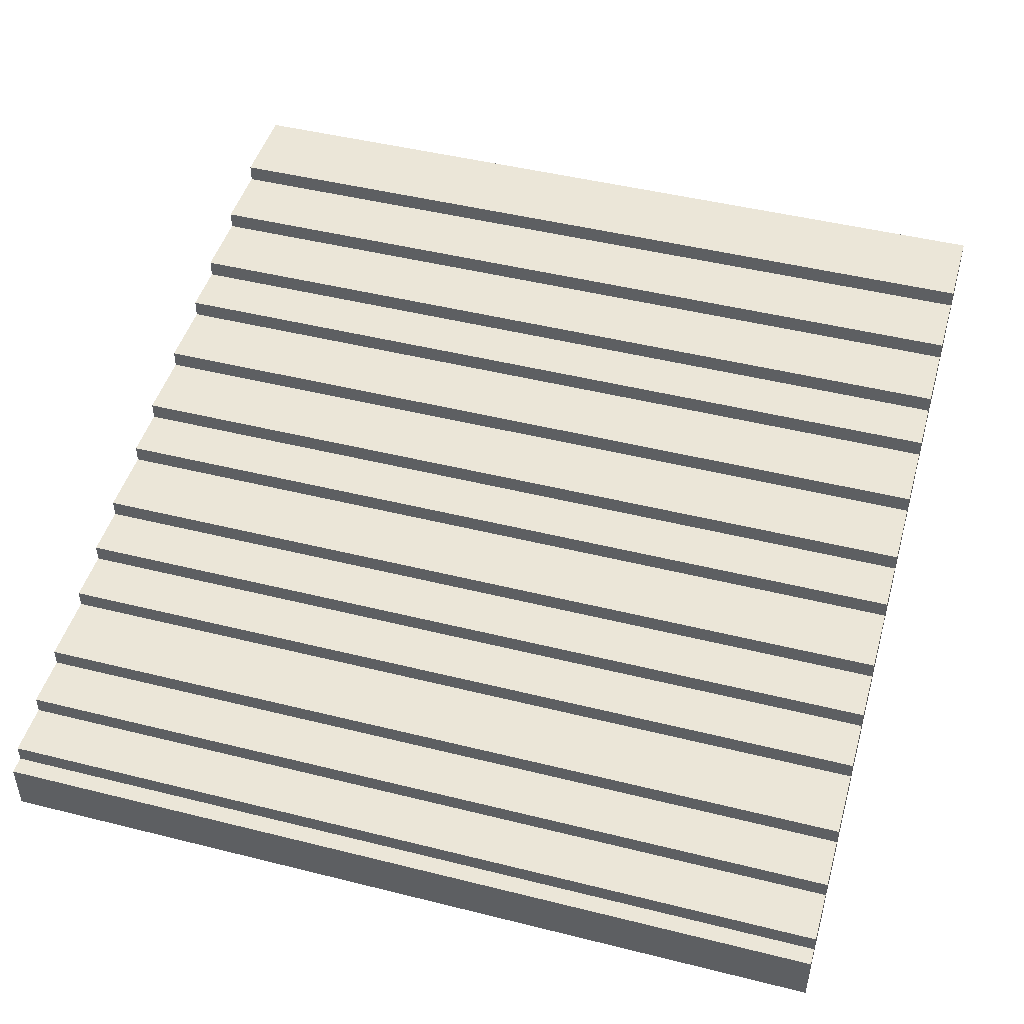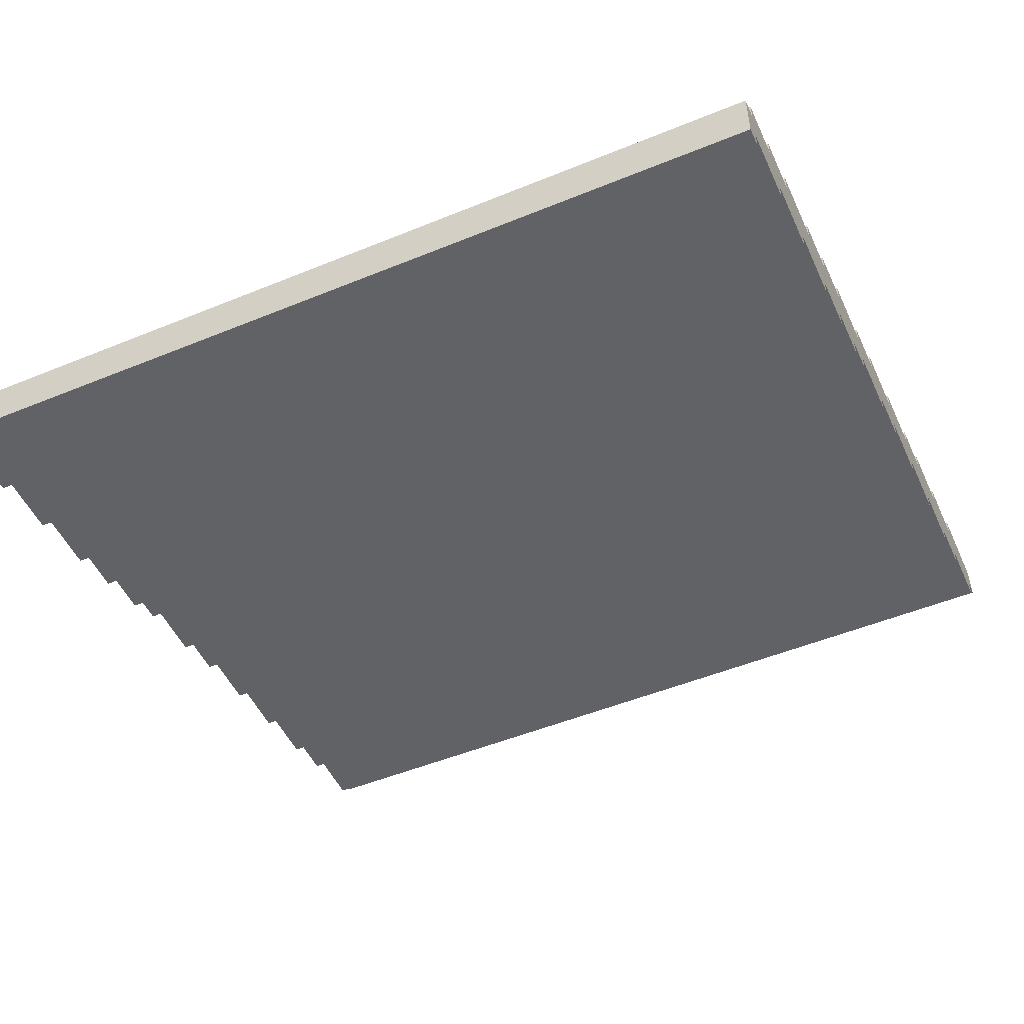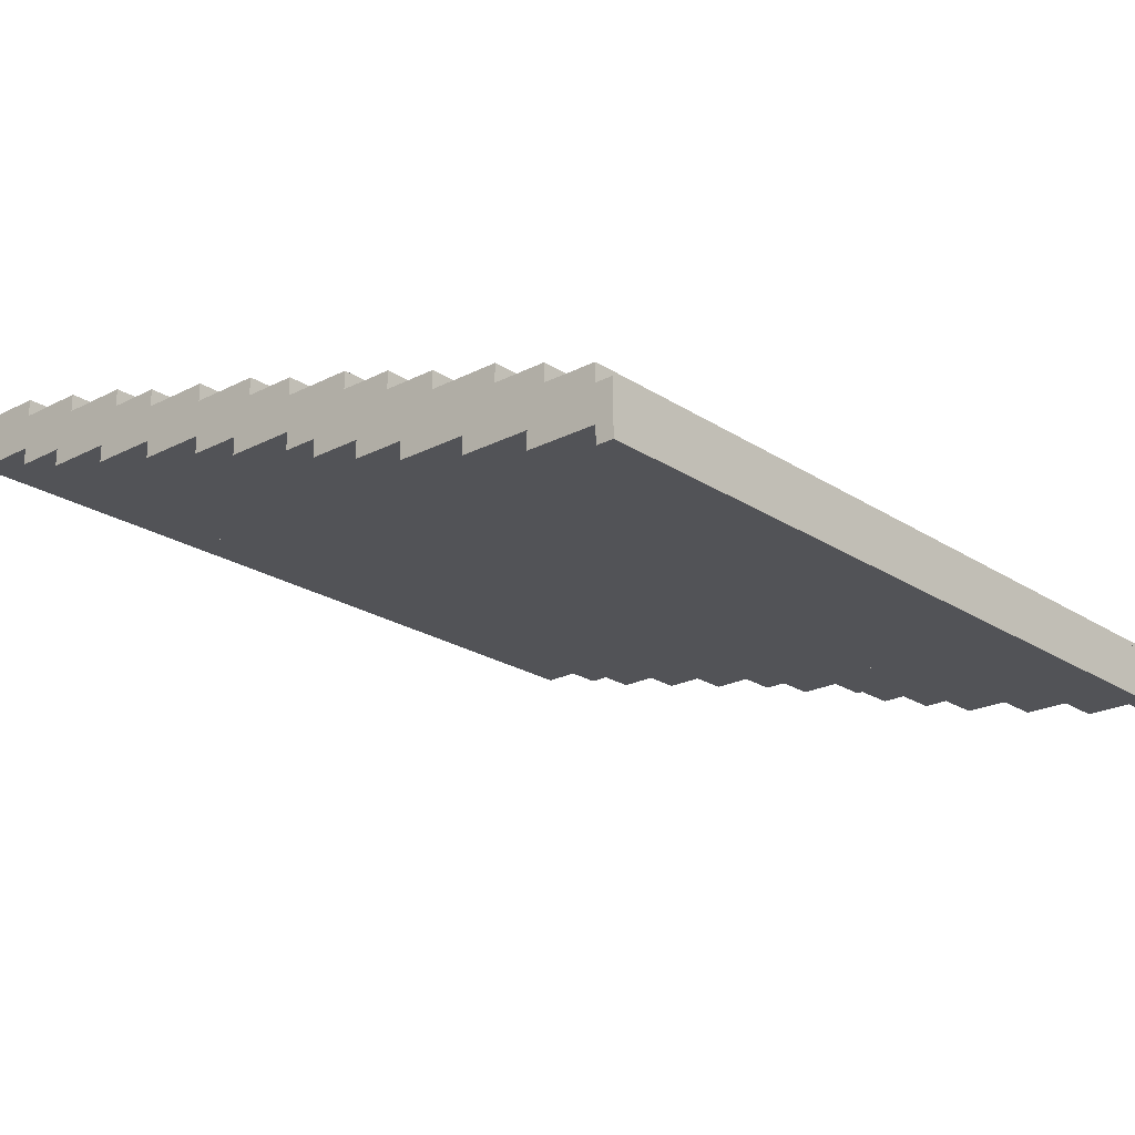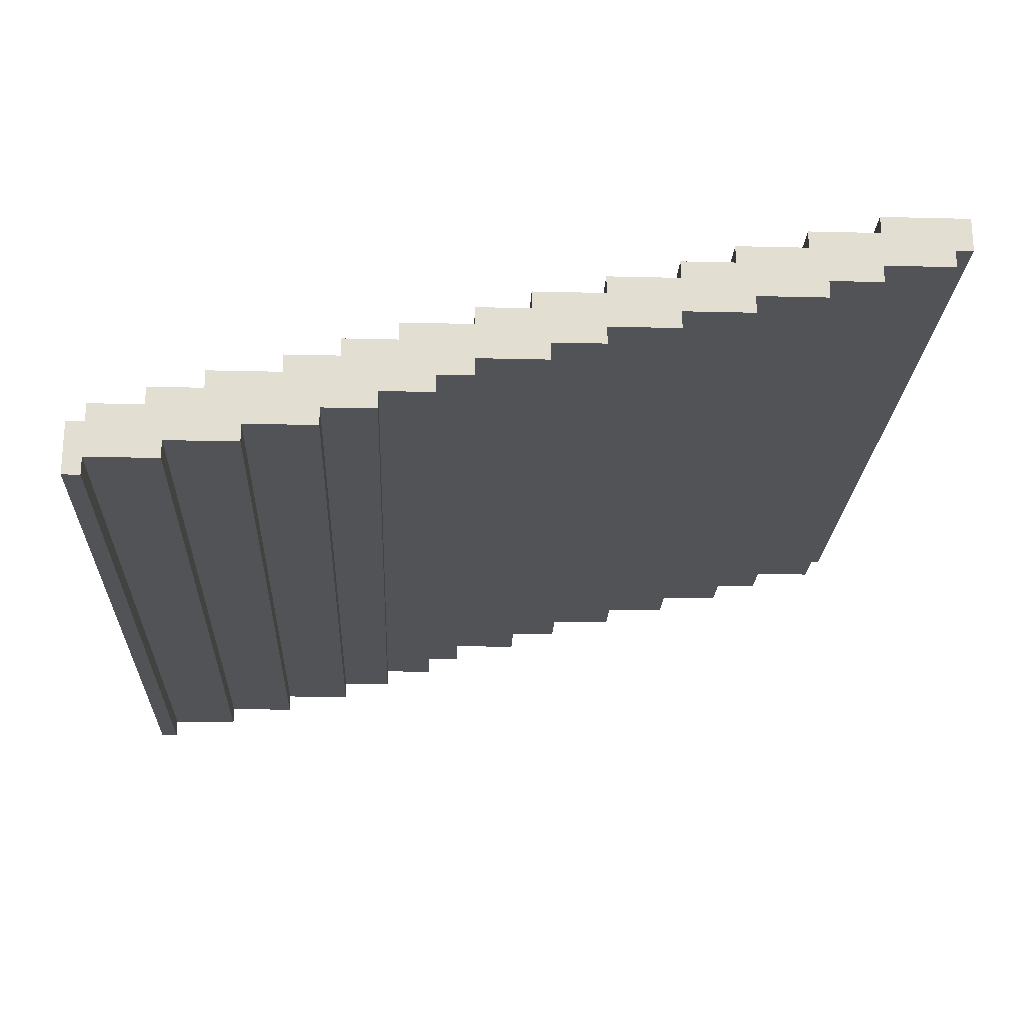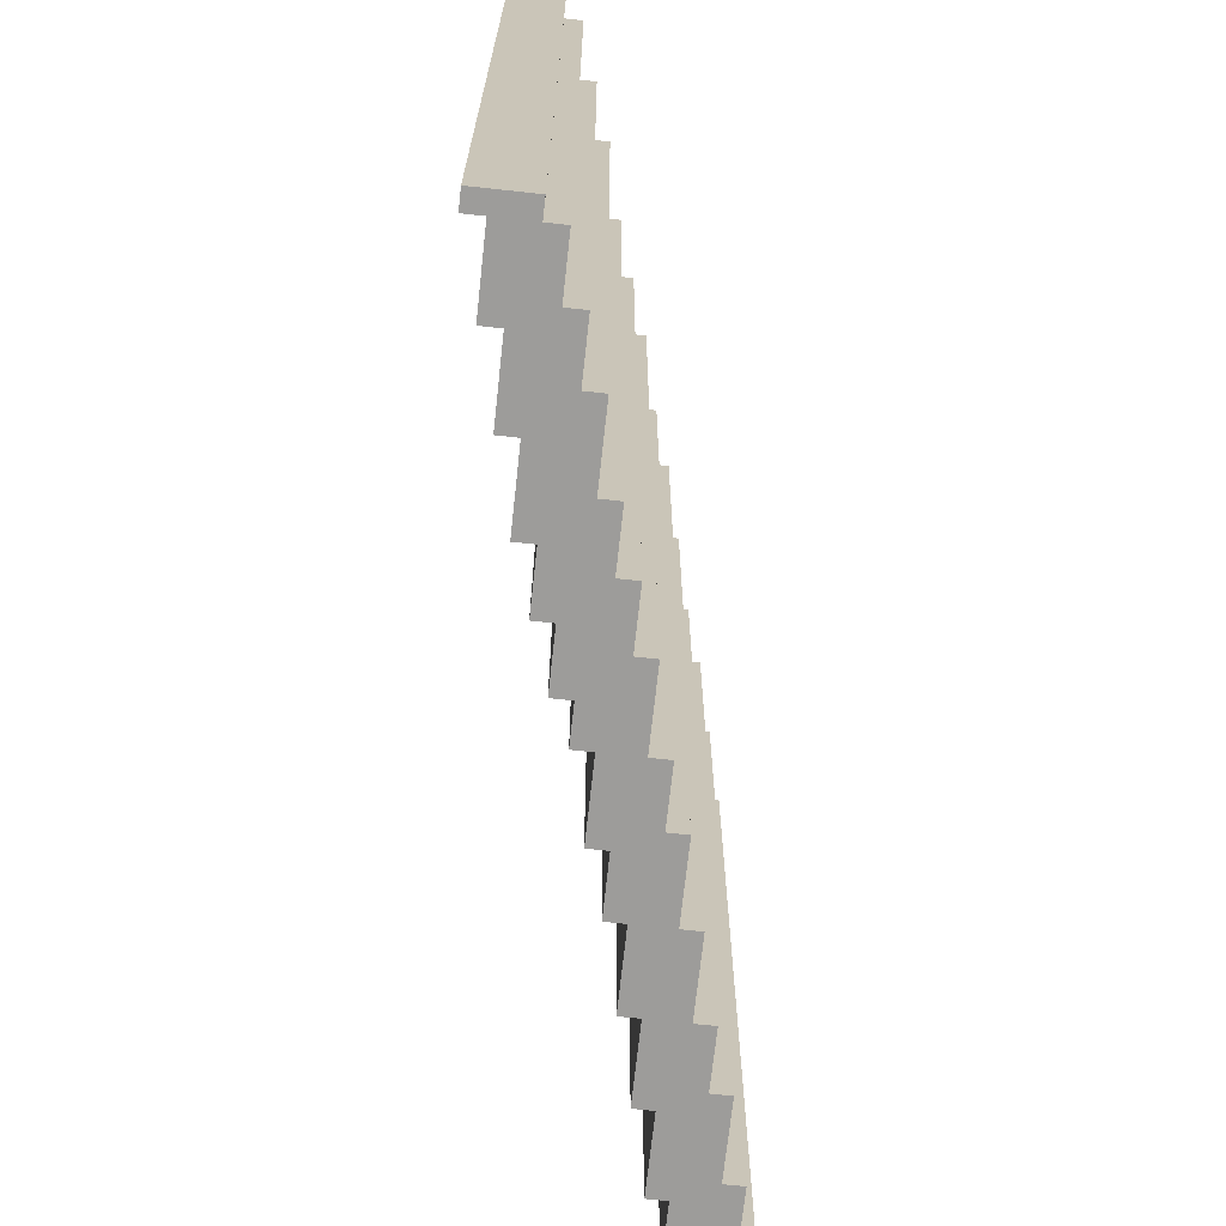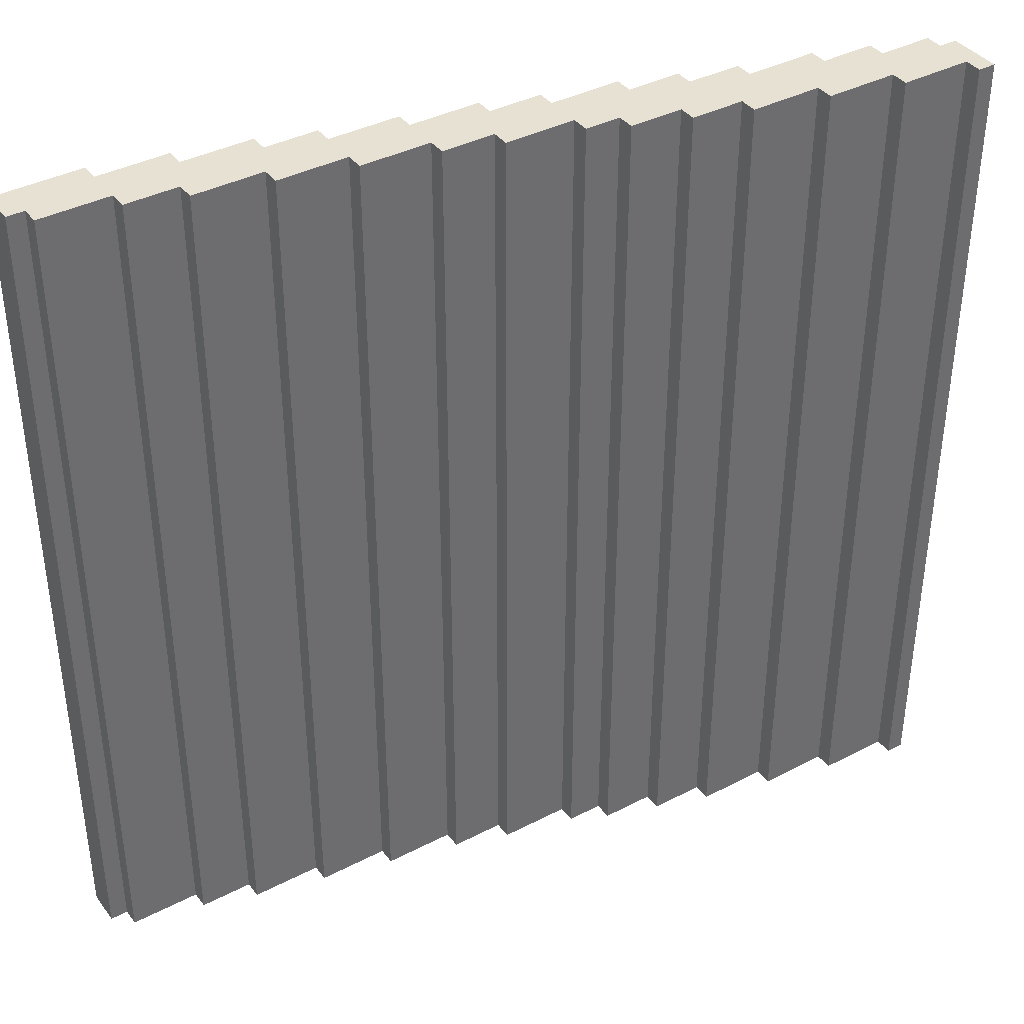
<metadata>
{"format":"obj","ext":"obj","renderer":"f3d","projection":"perspective","resolution":1024,"background":"white","views":[{"elev":46.6,"azim":105.9,"up":"+Y"},{"elev":-50.6,"azim":114.1,"up":"+Y"},{"elev":-22.3,"azim":41.7,"up":"+Y"},{"elev":-21.9,"azim":177.5,"up":"+Y"},{"elev":-70.1,"azim":83.8,"up":"+Z"},{"elev":38.9,"azim":-33.1,"up":"+Z"}]}
</metadata>
<code>
o
v -2.4 1.4 2.4
v -2.4 1.4 -2.4
v -2.4 1.6 2.4
v -2.4 1.6 -2.4
v -2.3 1.3 2.4
v -2.3 1.3 -2.4
v -2.3 1.4 2.4
v -2.3 1.4 -2.4
v -1.9 1.2 2.4
v -1.9 1.2 -2.4
v -1.9 1.3 2.4
v -1.9 1.3 -2.4
v -1.6 1.1 2.4
v -1.6 1.1 -2.4
v -1.6 1.2 2.4
v -1.6 1.2 -2.4
v -1.2 1 2.4
v -1.2 1 -2.4
v -1.2 1.1 2.4
v -1.2 1.1 -2.4
v -0.8 0.9 2.4
v -0.8 0.9 -2.4
v -0.8 1 2.4
v -0.8 1 -2.4
v -0.4 0.8 2.4
v -0.4 0.8 -2.4
v -0.4 0.9 2.4
v -0.4 0.9 -2.4
v -0.1 0.7 2.4
v -0.1 0.7 -2.4
v -0.1 0.8 2.4
v -0.1 0.8 -2.4
v 0.3 0.6 2.4
v 0.3 0.6 -2.4
v 0.3 0.7 2.4
v 0.3 0.7 -2.4
v 0.5 0.5 2.4
v 0.5 0.5 -2.4
v 0.5 0.6 2.4
v 0.5 0.6 -2.4
v 0.8 0.4 2.4
v 0.8 0.4 -2.4
v 0.8 0.5 2.4
v 0.8 0.5 -2.4
v 1.1 0.3 2.4
v 1.1 0.3 -2.4
v 1.1 0.4 2.4
v 1.1 0.4 -2.4
v 1.5 0.2 2.4
v 1.5 0.2 -2.4
v 1.5 0.3 2.4
v 1.5 0.3 -2.4
v 1.9 0.1 2.4
v 1.9 0.1 -2.4
v 1.9 0.2 2.4
v 1.9 0.2 -2.4
v 2.3 0 2.4
v 2.3 0 -2.4
v 2.3 0.1 2.4
v 2.3 0.1 -2.4
v -1.9 1.5 2.4
v -1.9 1.5 -2.4
v -1.9 1.6 2.4
v -1.9 1.6 -2.4
v -1.5 1.4 2.4
v -1.5 1.4 -2.4
v -1.5 1.5 2.4
v -1.5 1.5 -2.4
v -1.1 1.3 2.4
v -1.1 1.3 -2.4
v -1.1 1.4 2.4
v -1.1 1.4 -2.4
v -0.8 1.2 2.4
v -0.8 1.2 -2.4
v -0.8 1.3 2.4
v -0.8 1.3 -2.4
v -0.4 1.1 2.4
v -0.4 1.1 -2.4
v -0.4 1.2 2.4
v -0.4 1.2 -2.4
v 0 1 2.4
v 0 1 -2.4
v 0 1.1 2.4
v 0 1.1 -2.4
v 0.3 0.9 2.4
v 0.3 0.9 -2.4
v 0.3 1 2.4
v 0.3 1 -2.4
v 0.7 0.8 2.4
v 0.7 0.8 -2.4
v 0.7 0.9 2.4
v 0.7 0.9 -2.4
v 1 0.7 2.4
v 1 0.7 -2.4
v 1 0.8 2.4
v 1 0.8 -2.4
v 1.3 0.6 2.4
v 1.3 0.6 -2.4
v 1.3 0.7 2.4
v 1.3 0.7 -2.4
v 1.7 0.5 2.4
v 1.7 0.5 -2.4
v 1.7 0.6 2.4
v 1.7 0.6 -2.4
v 2 0.4 2.4
v 2 0.4 -2.4
v 2 0.5 2.4
v 2 0.5 -2.4
v 2.3 0.3 2.4
v 2.3 0.3 -2.4
v 2.3 0.4 2.4
v 2.3 0.4 -2.4
v 2.4 0 2.4
v 2.4 0 -2.4
v 2.4 0.3 2.4
v 2.4 0.3 -2.4
v -2.4 1.4 2.4
v -2.4 1.6 2.4
v -2.3 1.3 2.4
v -2.3 1.4 2.4
v -1.9 1.2 2.4
v -1.9 1.3 2.4
v -1.9 1.5 2.4
v -1.9 1.6 2.4
v -1.6 1.1 2.4
v -1.6 1.2 2.4
v -1.5 1.4 2.4
v -1.5 1.5 2.4
v -1.2 1 2.4
v -1.2 1.1 2.4
v -1.1 1.3 2.4
v -1.1 1.4 2.4
v -0.8 0.9 2.4
v -0.8 1 2.4
v -0.8 1.2 2.4
v -0.8 1.3 2.4
v -0.4 0.8 2.4
v -0.4 0.9 2.4
v -0.4 1.1 2.4
v -0.4 1.2 2.4
v -0.1 0.7 2.4
v -0.1 0.8 2.4
v 0 1 2.4
v 0 1.1 2.4
v 0.3 0.6 2.4
v 0.3 0.7 2.4
v 0.3 0.9 2.4
v 0.3 1 2.4
v 0.5 0.5 2.4
v 0.5 0.6 2.4
v 0.7 0.8 2.4
v 0.7 0.9 2.4
v 0.8 0.4 2.4
v 0.8 0.5 2.4
v 1 0.7 2.4
v 1 0.8 2.4
v 1.1 0.3 2.4
v 1.1 0.4 2.4
v 1.3 0.6 2.4
v 1.3 0.7 2.4
v 1.5 0.2 2.4
v 1.5 0.3 2.4
v 1.7 0.5 2.4
v 1.7 0.6 2.4
v 1.9 0.1 2.4
v 1.9 0.2 2.4
v 2 0.4 2.4
v 2 0.5 2.4
v 2.3 0 2.4
v 2.3 0.1 2.4
v 2.3 0.3 2.4
v 2.3 0.4 2.4
v 2.4 0 2.4
v 2.4 0.3 2.4
v -2.4 1.4 -2.4
v -2.4 1.6 -2.4
v -2.3 1.3 -2.4
v -2.3 1.4 -2.4
v -1.9 1.2 -2.4
v -1.9 1.3 -2.4
v -1.9 1.5 -2.4
v -1.9 1.6 -2.4
v -1.6 1.1 -2.4
v -1.6 1.2 -2.4
v -1.5 1.4 -2.4
v -1.5 1.5 -2.4
v -1.2 1 -2.4
v -1.2 1.1 -2.4
v -1.1 1.3 -2.4
v -1.1 1.4 -2.4
v -0.8 0.9 -2.4
v -0.8 1 -2.4
v -0.8 1.2 -2.4
v -0.8 1.3 -2.4
v -0.4 0.8 -2.4
v -0.4 0.9 -2.4
v -0.4 1.1 -2.4
v -0.4 1.2 -2.4
v -0.1 0.7 -2.4
v -0.1 0.8 -2.4
v 0 1 -2.4
v 0 1.1 -2.4
v 0.3 0.6 -2.4
v 0.3 0.7 -2.4
v 0.3 0.9 -2.4
v 0.3 1 -2.4
v 0.5 0.5 -2.4
v 0.5 0.6 -2.4
v 0.7 0.8 -2.4
v 0.7 0.9 -2.4
v 0.8 0.4 -2.4
v 0.8 0.5 -2.4
v 1 0.7 -2.4
v 1 0.8 -2.4
v 1.1 0.3 -2.4
v 1.1 0.4 -2.4
v 1.3 0.6 -2.4
v 1.3 0.7 -2.4
v 1.5 0.2 -2.4
v 1.5 0.3 -2.4
v 1.7 0.5 -2.4
v 1.7 0.6 -2.4
v 1.9 0.1 -2.4
v 1.9 0.2 -2.4
v 2 0.4 -2.4
v 2 0.5 -2.4
v 2.3 0 -2.4
v 2.3 0.1 -2.4
v 2.3 0.3 -2.4
v 2.3 0.4 -2.4
v 2.4 0 -2.4
v 2.4 0.3 -2.4
v 2.3 0 2.4
v 2.4 0 2.4
v 2.3 0 -2.4
v 2.4 0 -2.4
v 1.9 0.1 2.4
v 2.3 0.1 2.4
v 1.9 0.1 -2.4
v 2.3 0.1 -2.4
v 1.5 0.2 2.4
v 1.9 0.2 2.4
v 1.5 0.2 -2.4
v 1.9 0.2 -2.4
v 1.1 0.3 2.4
v 1.5 0.3 2.4
v 1.1 0.3 -2.4
v 1.5 0.3 -2.4
v 0.8 0.4 2.4
v 1.1 0.4 2.4
v 0.8 0.4 -2.4
v 1.1 0.4 -2.4
v 0.5 0.5 2.4
v 0.8 0.5 2.4
v 0.5 0.5 -2.4
v 0.8 0.5 -2.4
v 0.3 0.6 2.4
v 0.5 0.6 2.4
v 0.3 0.6 -2.4
v 0.5 0.6 -2.4
v -0.1 0.7 2.4
v 0.3 0.7 2.4
v -0.1 0.7 -2.4
v 0.3 0.7 -2.4
v -0.4 0.8 2.4
v -0.1 0.8 2.4
v -0.4 0.8 -2.4
v -0.1 0.8 -2.4
v -0.8 0.9 2.4
v -0.4 0.9 2.4
v -0.8 0.9 -2.4
v -0.4 0.9 -2.4
v -1.2 1 2.4
v -0.8 1 2.4
v -1.2 1 -2.4
v -0.8 1 -2.4
v -1.6 1.1 2.4
v -1.2 1.1 2.4
v -1.6 1.1 -2.4
v -1.2 1.1 -2.4
v -1.9 1.2 2.4
v -1.6 1.2 2.4
v -1.9 1.2 -2.4
v -1.6 1.2 -2.4
v -2.3 1.3 2.4
v -1.9 1.3 2.4
v -2.3 1.3 -2.4
v -1.9 1.3 -2.4
v -2.4 1.4 2.4
v -2.3 1.4 2.4
v -2.4 1.4 -2.4
v -2.3 1.4 -2.4
v 2.3 0.3 2.4
v 2.4 0.3 2.4
v 2.3 0.3 -2.4
v 2.4 0.3 -2.4
v 2 0.4 2.4
v 2.3 0.4 2.4
v 2 0.4 -2.4
v 2.3 0.4 -2.4
v 1.7 0.5 2.4
v 2 0.5 2.4
v 1.7 0.5 -2.4
v 2 0.5 -2.4
v 1.3 0.6 2.4
v 1.7 0.6 2.4
v 1.3 0.6 -2.4
v 1.7 0.6 -2.4
v 1 0.7 2.4
v 1.3 0.7 2.4
v 1 0.7 -2.4
v 1.3 0.7 -2.4
v 0.7 0.8 2.4
v 1 0.8 2.4
v 0.7 0.8 -2.4
v 1 0.8 -2.4
v 0.3 0.9 2.4
v 0.7 0.9 2.4
v 0.3 0.9 -2.4
v 0.7 0.9 -2.4
v 0 1 2.4
v 0.3 1 2.4
v 0 1 -2.4
v 0.3 1 -2.4
v -0.4 1.1 2.4
v 0 1.1 2.4
v -0.4 1.1 -2.4
v 0 1.1 -2.4
v -0.8 1.2 2.4
v -0.4 1.2 2.4
v -0.8 1.2 -2.4
v -0.4 1.2 -2.4
v -1.1 1.3 2.4
v -0.8 1.3 2.4
v -1.1 1.3 -2.4
v -0.8 1.3 -2.4
v -1.5 1.4 2.4
v -1.1 1.4 2.4
v -1.5 1.4 -2.4
v -1.1 1.4 -2.4
v -1.9 1.5 2.4
v -1.5 1.5 2.4
v -1.9 1.5 -2.4
v -1.5 1.5 -2.4
v -2.4 1.6 2.4
v -1.9 1.6 2.4
v -2.4 1.6 -2.4
v -1.9 1.6 -2.4
f 3 2 1
f 4 2 3
f 7 6 5
f 8 6 7
f 11 10 9
f 12 10 11
f 15 14 13
f 16 14 15
f 19 18 17
f 20 18 19
f 23 22 21
f 24 22 23
f 27 26 25
f 28 26 27
f 31 30 29
f 32 30 31
f 35 34 33
f 36 34 35
f 39 38 37
f 40 38 39
f 43 42 41
f 44 42 43
f 47 46 45
f 48 46 47
f 51 50 49
f 52 50 51
f 55 54 53
f 56 54 55
f 59 58 57
f 60 58 59
f 61 62 63
f 63 62 64
f 65 66 67
f 67 66 68
f 69 70 71
f 71 70 72
f 73 74 75
f 75 74 76
f 77 78 79
f 79 78 80
f 81 82 83
f 83 82 84
f 85 86 87
f 87 86 88
f 89 90 91
f 91 90 92
f 93 94 95
f 95 94 96
f 97 98 99
f 99 98 100
f 101 102 103
f 103 102 104
f 105 106 107
f 107 106 108
f 109 110 111
f 111 110 112
f 113 114 115
f 115 114 116
f 120 118 117
f 122 120 119
f 123 118 120
f 123 120 122
f 124 118 123
f 126 122 121
f 126 123 122
f 127 123 126
f 127 126 125
f 128 123 127
f 130 127 125
f 131 127 130
f 131 130 129
f 132 127 131
f 134 131 129
f 135 131 134
f 136 131 135
f 138 134 133
f 138 135 134
f 139 135 138
f 140 135 139
f 142 138 137
f 142 139 138
f 143 139 142
f 143 142 141
f 144 139 143
f 146 143 141
f 147 143 146
f 148 143 147
f 150 146 145
f 150 147 146
f 151 147 150
f 151 150 149
f 152 147 151
f 154 151 149
f 155 151 154
f 155 154 153
f 156 151 155
f 158 155 153
f 159 155 158
f 159 158 157
f 160 155 159
f 162 159 157
f 163 159 162
f 163 162 161
f 164 159 163
f 166 163 161
f 167 163 166
f 167 166 165
f 168 163 167
f 170 167 165
f 171 167 170
f 172 167 171
f 173 170 169
f 173 171 170
f 174 171 173
f 175 176 178
f 177 178 180
f 178 176 181
f 180 178 181
f 181 176 182
f 179 180 184
f 180 181 184
f 184 181 185
f 183 184 185
f 185 181 186
f 183 185 188
f 188 185 189
f 187 188 189
f 189 185 190
f 187 189 192
f 192 189 193
f 193 189 194
f 191 192 196
f 192 193 196
f 196 193 197
f 197 193 198
f 195 196 200
f 196 197 200
f 200 197 201
f 199 200 201
f 201 197 202
f 199 201 204
f 204 201 205
f 205 201 206
f 203 204 208
f 204 205 208
f 208 205 209
f 207 208 209
f 209 205 210
f 207 209 212
f 212 209 213
f 211 212 213
f 213 209 214
f 211 213 216
f 216 213 217
f 215 216 217
f 217 213 218
f 215 217 220
f 220 217 221
f 219 220 221
f 221 217 222
f 219 221 224
f 224 221 225
f 223 224 225
f 225 221 226
f 223 225 228
f 228 225 229
f 229 225 230
f 227 228 231
f 228 229 231
f 231 229 232
f 235 234 233
f 236 234 235
f 239 238 237
f 240 238 239
f 243 242 241
f 244 242 243
f 247 246 245
f 248 246 247
f 251 250 249
f 252 250 251
f 255 254 253
f 256 254 255
f 259 258 257
f 260 258 259
f 263 262 261
f 264 262 263
f 267 266 265
f 268 266 267
f 271 270 269
f 272 270 271
f 275 274 273
f 276 274 275
f 279 278 277
f 280 278 279
f 283 282 281
f 284 282 283
f 287 286 285
f 288 286 287
f 291 290 289
f 292 290 291
f 293 294 295
f 295 294 296
f 297 298 299
f 299 298 300
f 301 302 303
f 303 302 304
f 305 306 307
f 307 306 308
f 309 310 311
f 311 310 312
f 313 314 315
f 315 314 316
f 317 318 319
f 319 318 320
f 321 322 323
f 323 322 324
f 325 326 327
f 327 326 328
f 329 330 331
f 331 330 332
f 333 334 335
f 335 334 336
f 337 338 339
f 339 338 340
f 341 342 343
f 343 342 344
f 345 346 347
f 347 346 348

</code>
